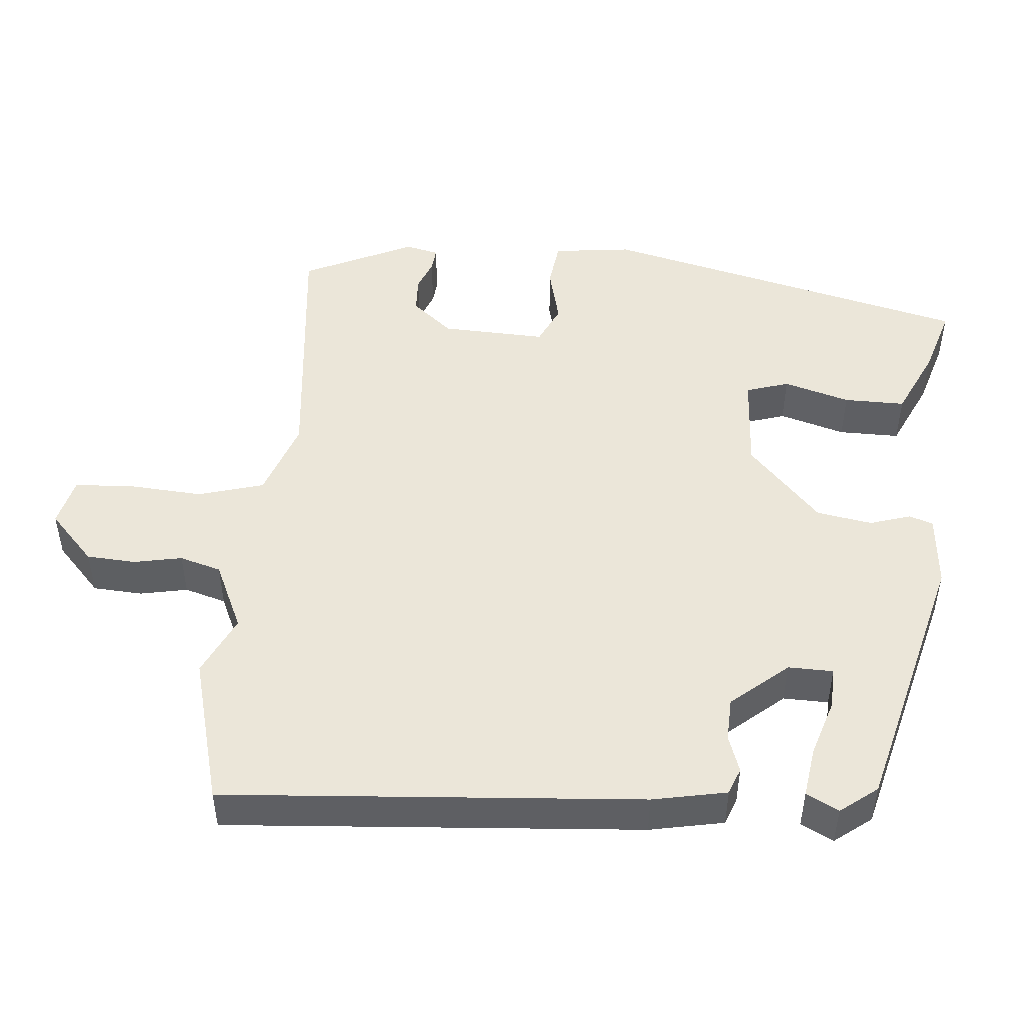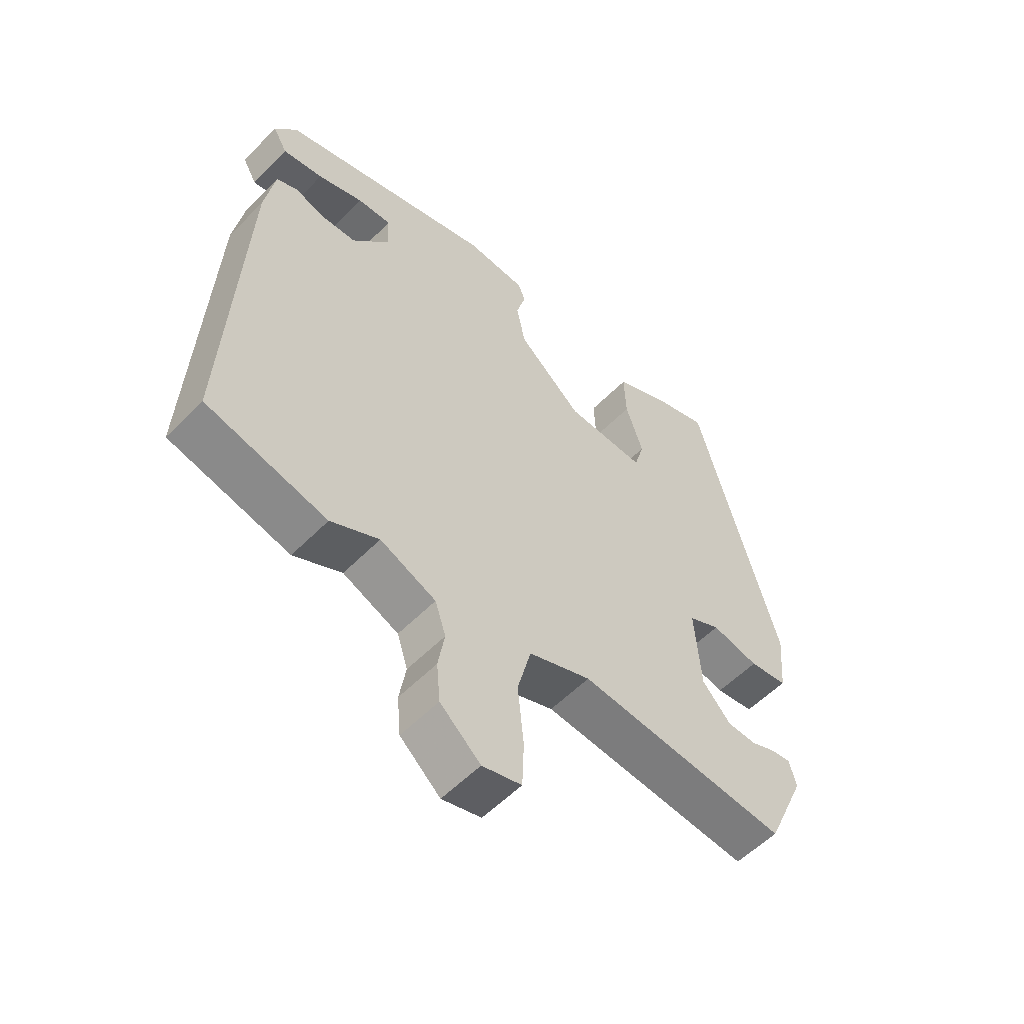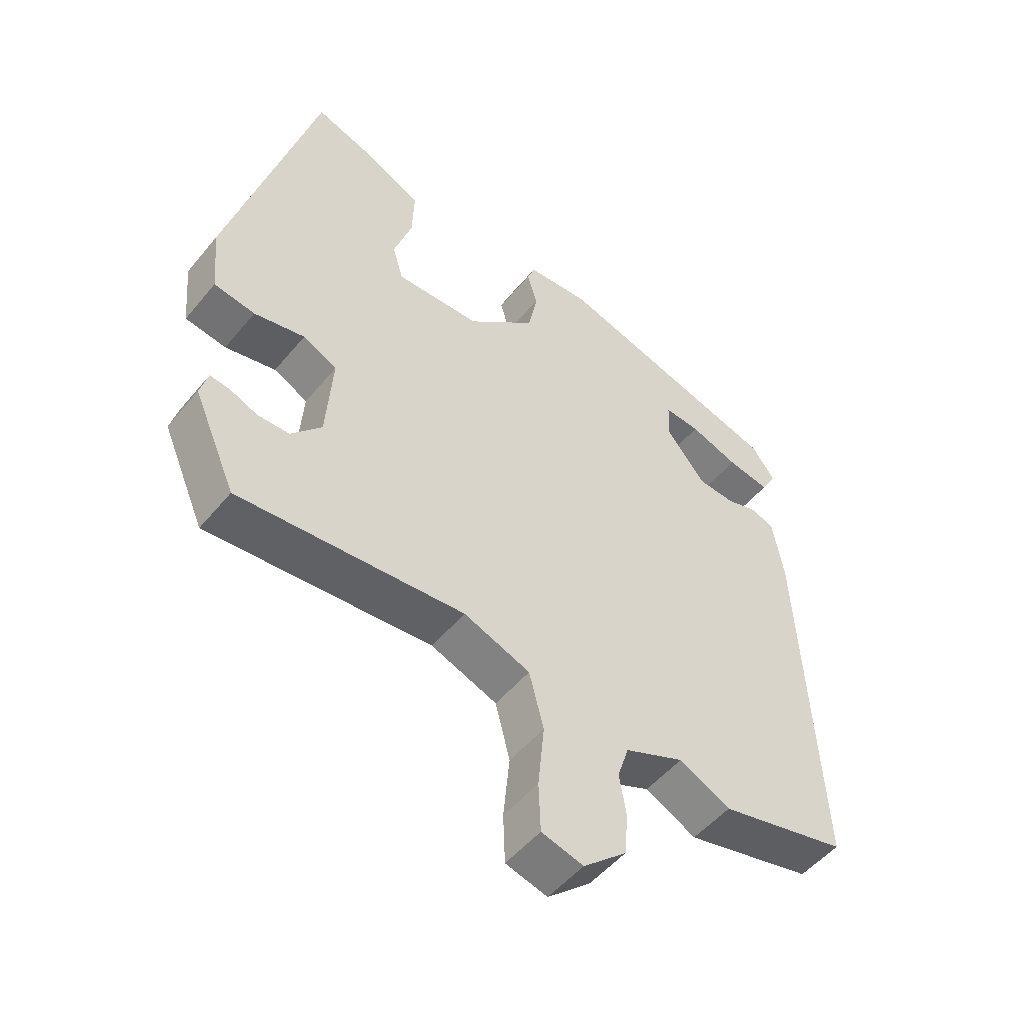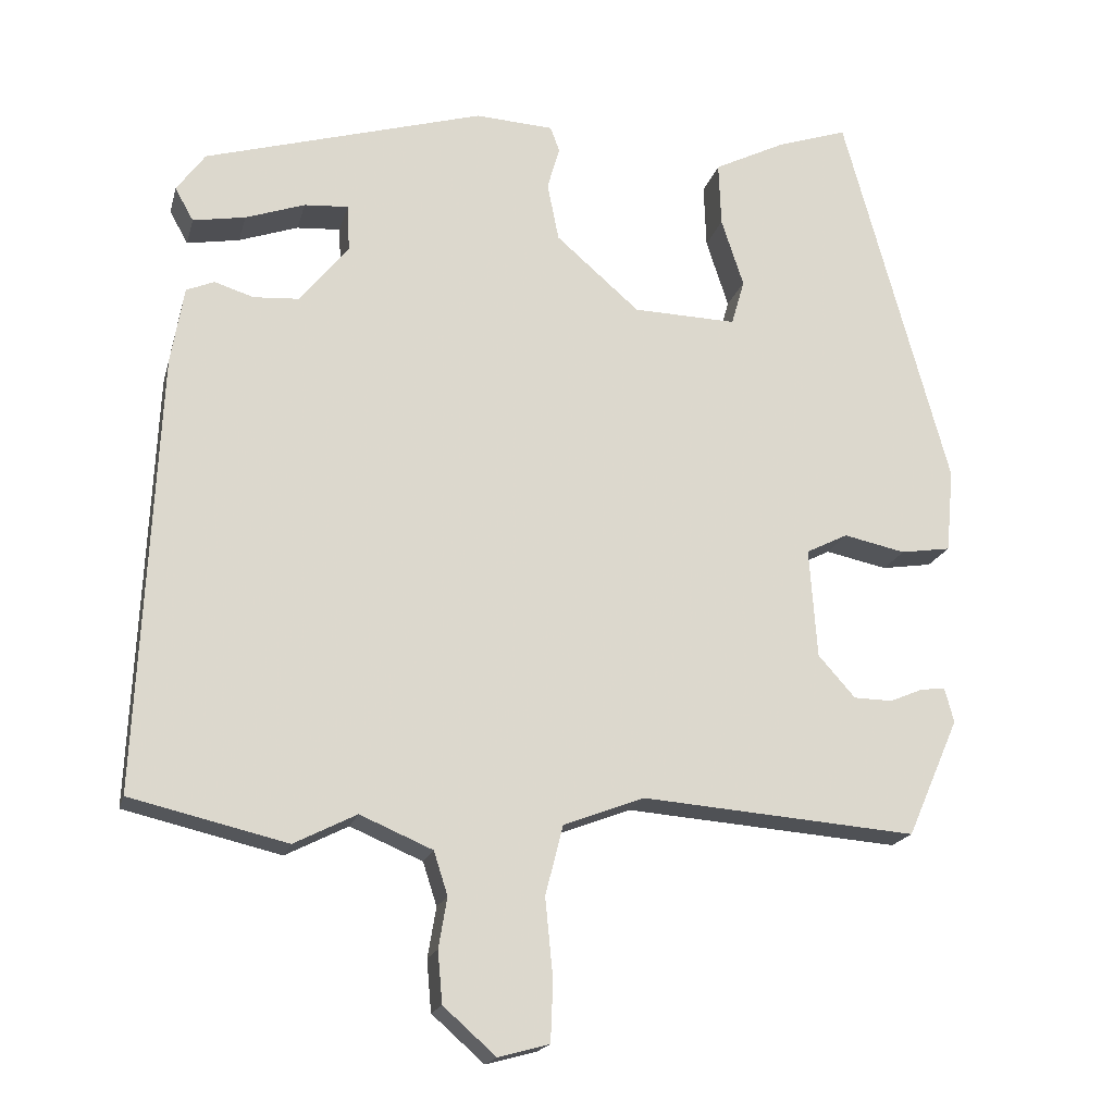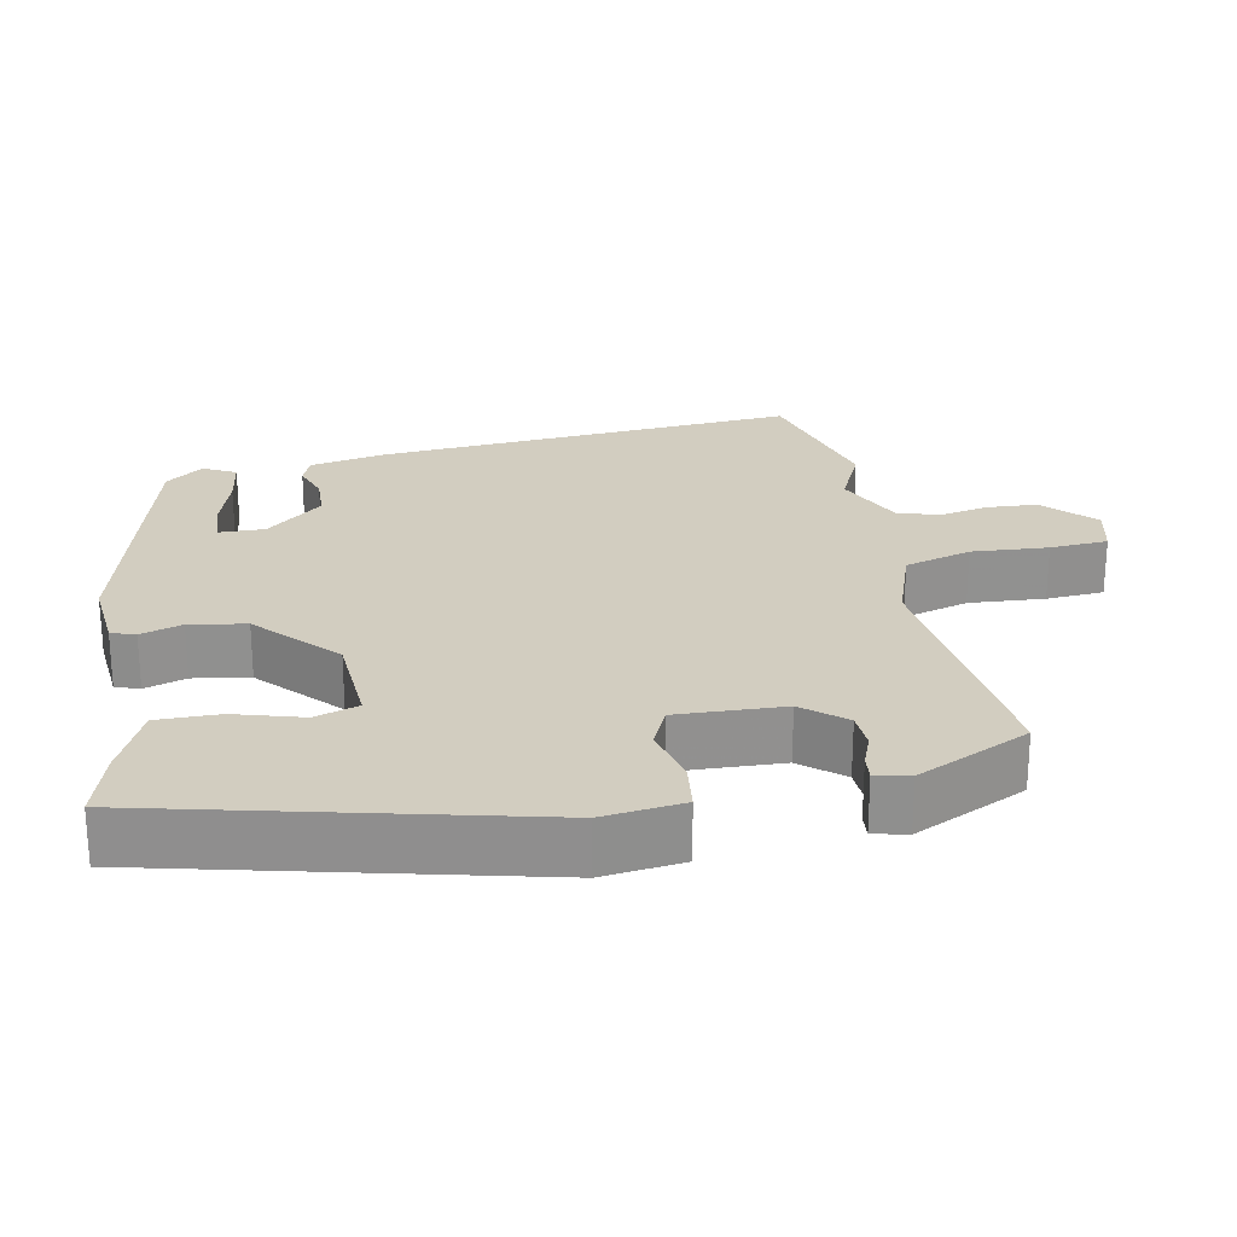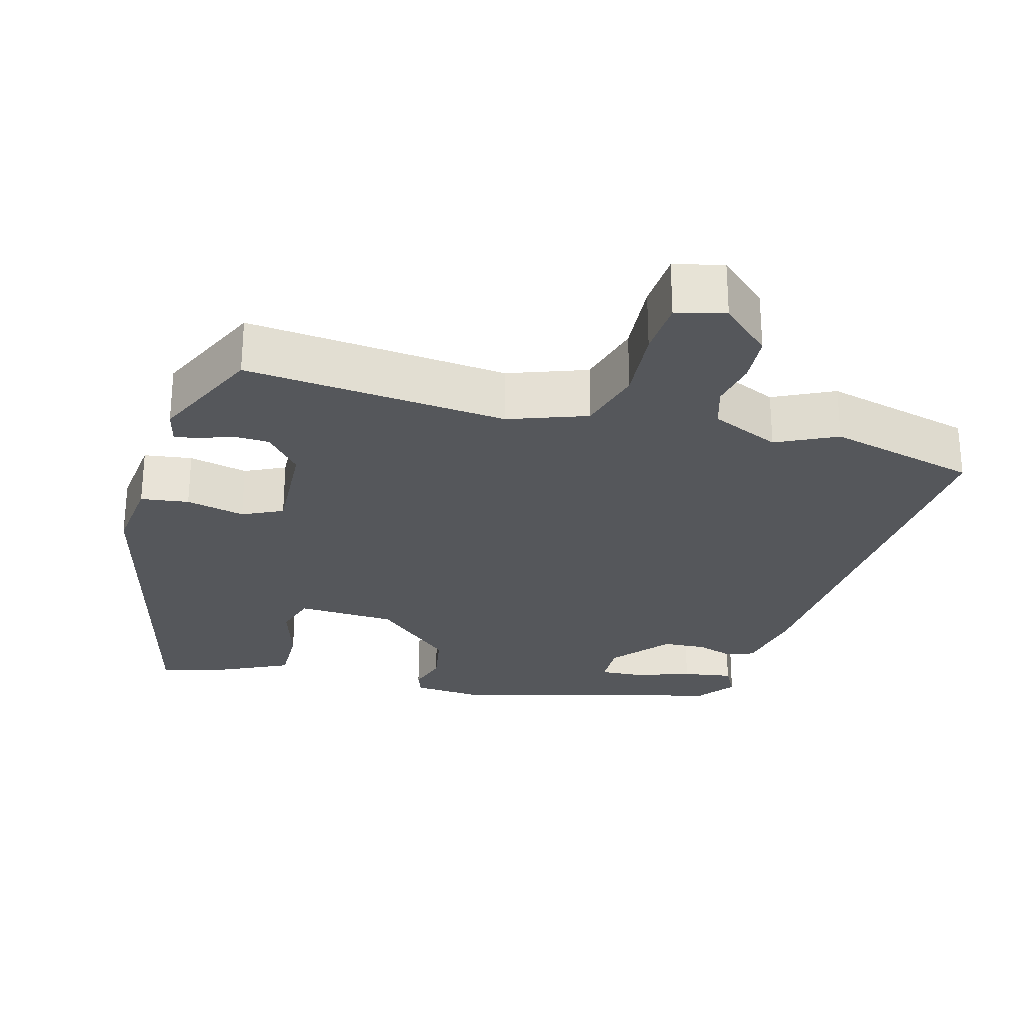
<metadata>
{"format":"obj","ext":"obj","renderer":"f3d","projection":"perspective","resolution":1024,"background":"white","views":[{"elev":48.4,"azim":-86.6,"up":"+Y"},{"elev":-56.1,"azim":-43.5,"up":"+Z"},{"elev":-51.2,"azim":141.9,"up":"+Z"},{"elev":-18.5,"azim":-13.7,"up":"+Z"},{"elev":24.6,"azim":77.2,"up":"+Y"},{"elev":-26.9,"azim":163.6,"up":"+Y"}]}
</metadata>
<code>
v -0.49 0.07 0.371
v -0.127 0.07 0.477
v -0.026 0.07 0.471
v -0.014 0.07 0.439
v -0.03 0.07 0.383
v -0.015 0.07 0.308
v 0.093 0.07 0.214
v 0.227 0.07 0.21
v 0.244 0.07 0.269
v 0.215 0.07 0.358
v 0.212 0.07 0.441
v 0.304 0.07 0.487
v 0.396 0.07 0.518
v 0.533 0.07 0.018
v 0.523 0.07 -0.09
v 0.458 0.07 -0.1
v 0.378 0.07 -0.083
v 0.324 0.07 -0.11
v 0.334 0.07 -0.252
v 0.382 0.07 -0.306
v 0.432 0.07 -0.307
v 0.475 0.07 -0.289
v 0.507 0.07 -0.285
v 0.519 0.07 -0.33
v 0.452 0.07 -0.483
v 0.096 0.07 -0.455
v -0.009 0.07 -0.495
v -0.032 0.07 -0.585
v -0.022 0.07 -0.687
v -0.025 0.07 -0.765
v -0.091 0.07 -0.783
v -0.159 0.07 -0.723
v -0.165 0.07 -0.656
v -0.154 0.07 -0.591
v -0.172 0.07 -0.535
v -0.266 0.07 -0.495
v -0.347 0.07 -0.536
v -0.55 0.07 -0.488
v -0.524 0.07 0.077
v -0.507 0.07 0.178
v -0.471 0.07 0.193
v -0.42 0.07 0.177
v -0.361 0.07 0.181
v -0.298 0.07 0.259
v -0.301 0.07 0.32
v -0.358 0.07 0.316
v -0.435 0.07 0.289
v -0.503 0.07 0.277
v -0.527 0.07 0.32
v -0.49 0 0.371
v -0.127 0 0.477
v -0.026 0 0.471
v -0.014 0 0.439
v -0.03 0 0.383
v -0.015 0 0.308
v 0.093 0 0.214
v 0.227 0 0.21
v 0.244 0 0.269
v 0.215 0 0.358
v 0.212 0 0.441
v 0.304 0 0.487
v 0.396 0 0.518
v 0.533 0 0.018
v 0.523 0 -0.09
v 0.458 0 -0.1
v 0.378 0 -0.083
v 0.324 0 -0.11
v 0.334 0 -0.252
v 0.382 0 -0.306
v 0.432 0 -0.307
v 0.475 0 -0.289
v 0.507 0 -0.285
v 0.519 0 -0.33
v 0.452 0 -0.483
v 0.096 0 -0.455
v -0.009 0 -0.495
v -0.032 0 -0.585
v -0.022 0 -0.687
v -0.025 0 -0.765
v -0.091 0 -0.783
v -0.159 0 -0.723
v -0.165 0 -0.656
v -0.154 0 -0.591
v -0.172 0 -0.535
v -0.266 0 -0.495
v -0.347 0 -0.536
v -0.55 0 -0.488
v -0.524 0 0.077
v -0.507 0 0.178
v -0.471 0 0.193
v -0.42 0 0.177
v -0.361 0 0.181
v -0.298 0 0.259
v -0.301 0 0.32
v -0.358 0 0.316
v -0.435 0 0.289
v -0.503 0 0.277
v -0.527 0 0.32
f 46 47 48 49
f 45 46 49 1
f 39 40 41 42
f 39 42 43
f 36 37 38 39
f 35 36 39 43
f 34 35 43 44
f 32 33 34
f 31 32 34
f 28 29 30 31
f 27 28 31 34
f 23 24 25 26
f 21 22 23 26
f 20 21 26 27
f 19 20 27
f 18 19 27 34
f 14 15 16 17
f 14 17 18
f 13 14 18
f 9 10 11 12
f 9 12 13 18
f 2 3 4 5
f 45 1 2 5
f 45 5 6
f 44 45 6 7
f 34 44 7
f 18 34 7 8
f 8 9 18
f 98 97 96 95
f 50 98 95 94
f 91 90 89 88
f 92 91 88
f 88 87 86 85
f 92 88 85 84
f 93 92 84 83
f 83 82 81
f 83 81 80
f 80 79 78 77
f 83 80 77 76
f 75 74 73 72
f 75 72 71 70
f 76 75 70 69
f 76 69 68
f 83 76 68 67
f 66 65 64 63
f 67 66 63
f 67 63 62
f 61 60 59 58
f 67 62 61 58
f 54 53 52 51
f 54 51 50 94
f 55 54 94
f 56 55 94 93
f 56 93 83
f 57 56 83 67
f 67 58 57
f 1 50 51 2
f 2 51 52 3
f 3 52 53 4
f 4 53 54 5
f 5 54 55 6
f 6 55 56 7
f 7 56 57 8
f 8 57 58 9
f 9 58 59 10
f 10 59 60 11
f 11 60 61 12
f 12 61 62 13
f 13 62 63 14
f 14 63 64 15
f 15 64 65 16
f 16 65 66 17
f 17 66 67 18
f 18 67 68 19
f 19 68 69 20
f 20 69 70 21
f 21 70 71 22
f 22 71 72 23
f 23 72 73 24
f 24 73 74 25
f 25 74 75 26
f 26 75 76 27
f 27 76 77 28
f 28 77 78 29
f 29 78 79 30
f 30 79 80 31
f 31 80 81 32
f 32 81 82 33
f 33 82 83 34
f 34 83 84 35
f 35 84 85 36
f 36 85 86 37
f 37 86 87 38
f 38 87 88 39
f 39 88 89 40
f 40 89 90 41
f 41 90 91 42
f 42 91 92 43
f 43 92 93 44
f 44 93 94 45
f 45 94 95 46
f 46 95 96 47
f 47 96 97 48
f 48 97 98 49
f 49 98 50 1

</code>
